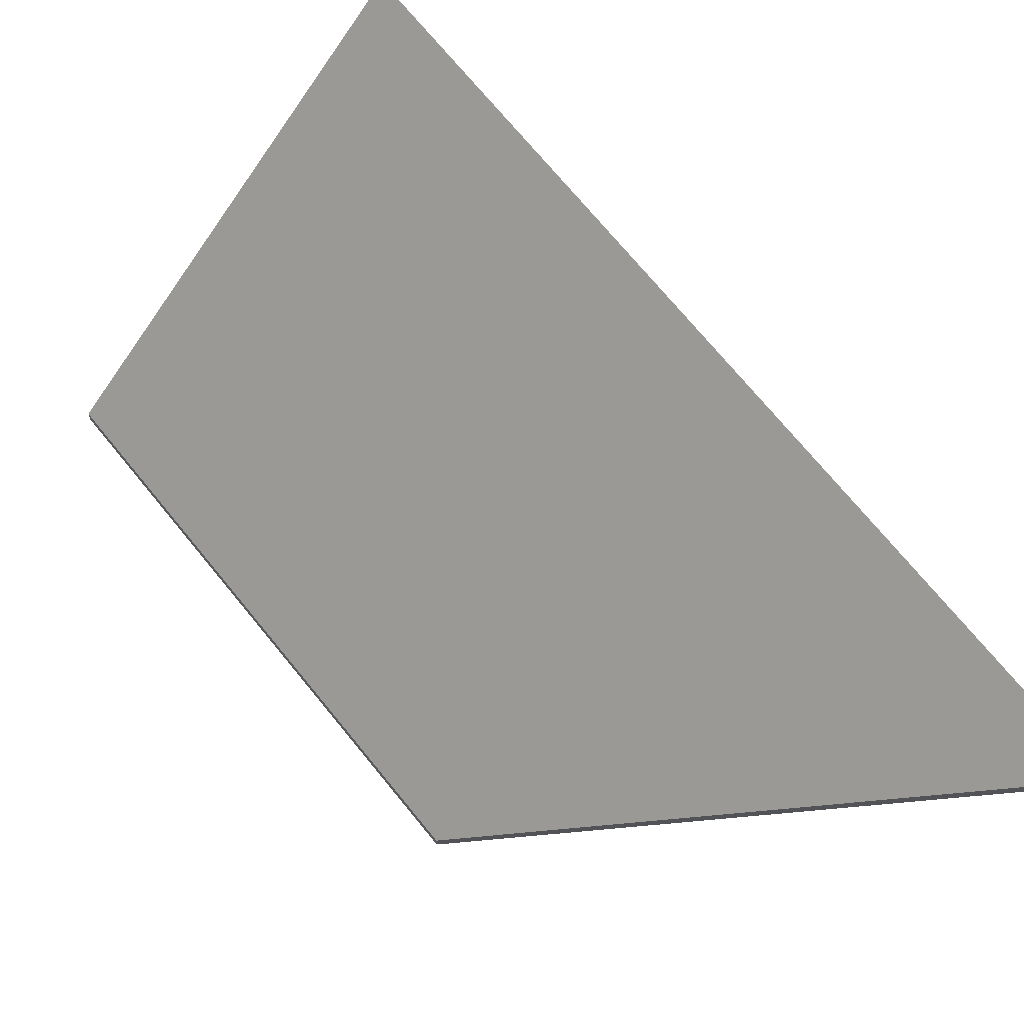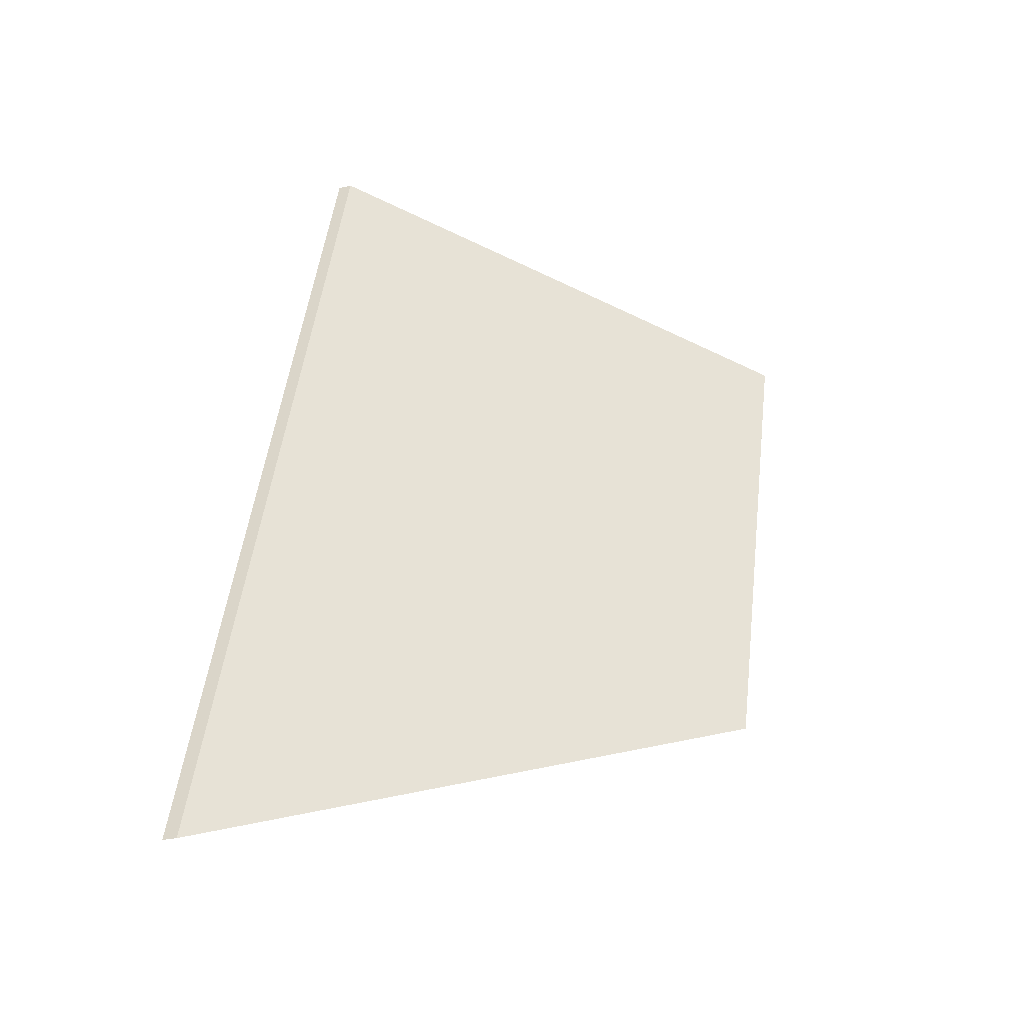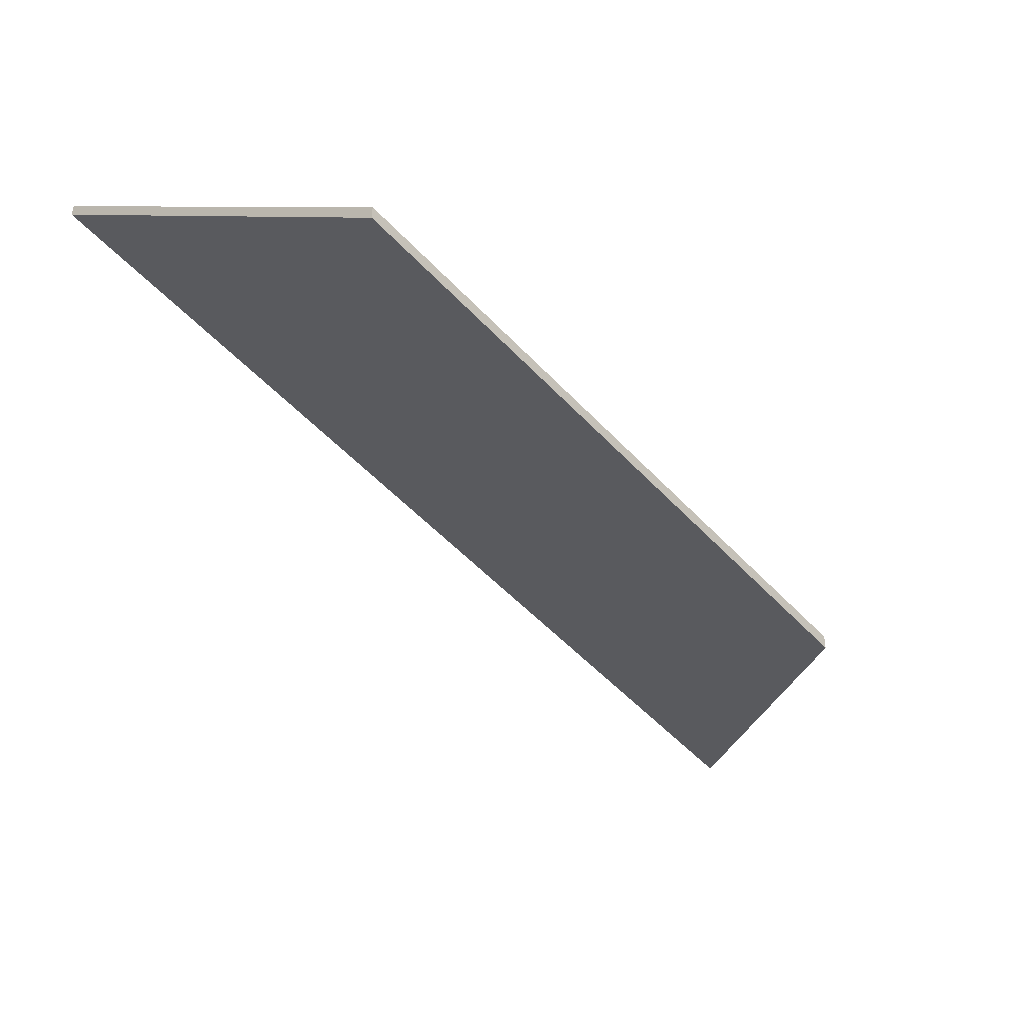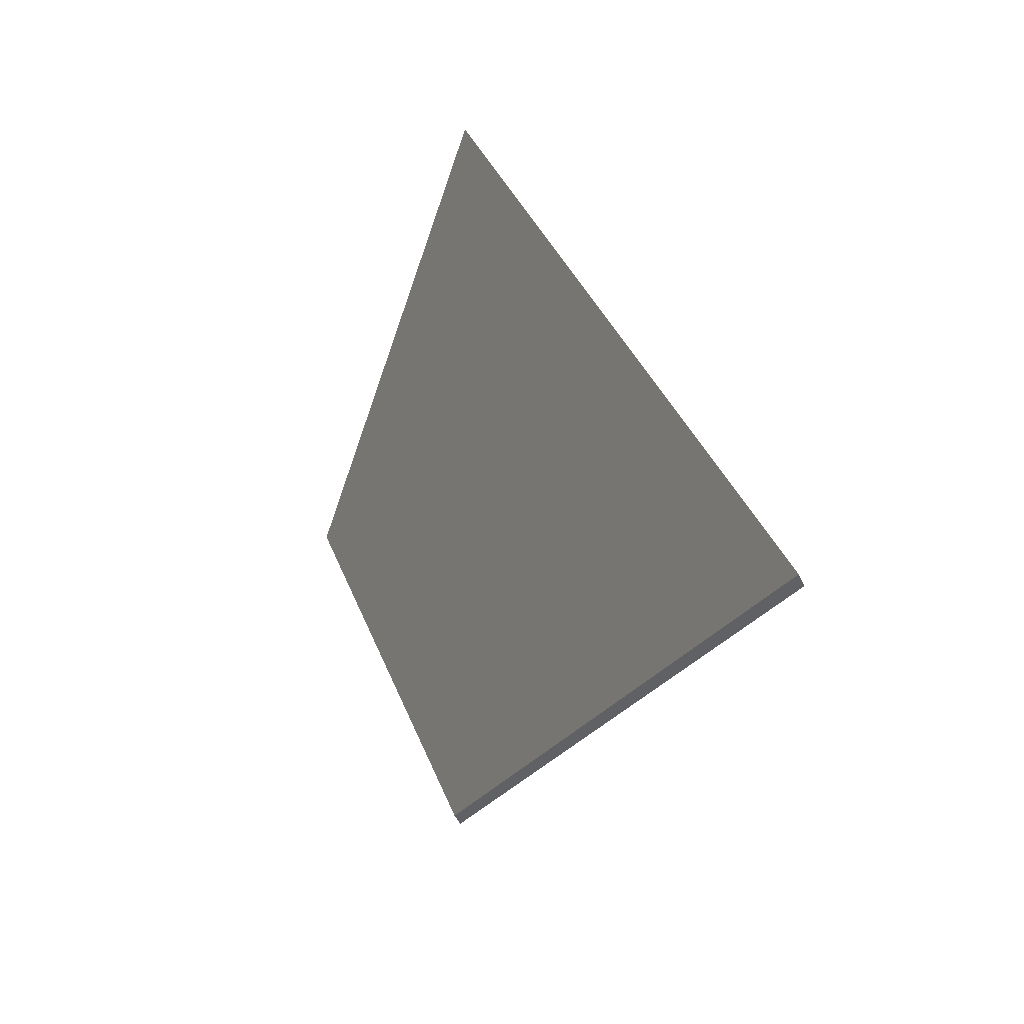
<metadata>
{"format":"obj","ext":"obj","renderer":"f3d","projection":"perspective","resolution":1024,"background":"white","views":[{"elev":67.4,"azim":160.8,"up":"+Y"},{"elev":-27.2,"azim":-69.5,"up":"+Z"},{"elev":-49.9,"azim":60.0,"up":"+Y"},{"elev":-49.4,"azim":-155.9,"up":"+Z"}]}
</metadata>
<code>
v 4.511 -0.06726 -0.047
v 4.419 0.004602 -0.08997
v 4.477 0.00626 0.07741
v 4.547 -0.06726 0.05273
v 4.511 -0.06989 -0.047
v 4.547 -0.06989 0.05273
v 4.477 0.003634 0.07741
v 4.419 0.001975 -0.08997
v 4.547 -0.06989 0.05273
v 4.511 -0.06989 -0.047
v 4.511 -0.06726 -0.047
v 4.547 -0.06726 0.05273
v 4.477 0.003634 0.07741
v 4.547 -0.06989 0.05273
v 4.547 -0.06726 0.05273
v 4.477 0.00626 0.07741
v 4.419 0.001975 -0.08997
v 4.477 0.003634 0.07741
v 4.477 0.00626 0.07741
v 4.419 0.004602 -0.08997
v 4.511 -0.06989 -0.047
v 4.419 0.001975 -0.08997
v 4.419 0.004602 -0.08997
v 4.511 -0.06726 -0.047
f 1 2 3
f 1 3 4
f 5 6 7
f 5 7 8
f 9 10 11
f 9 11 12
f 13 14 15
f 13 15 16
f 17 18 19
f 17 19 20
f 21 22 23
f 21 23 24

</code>
